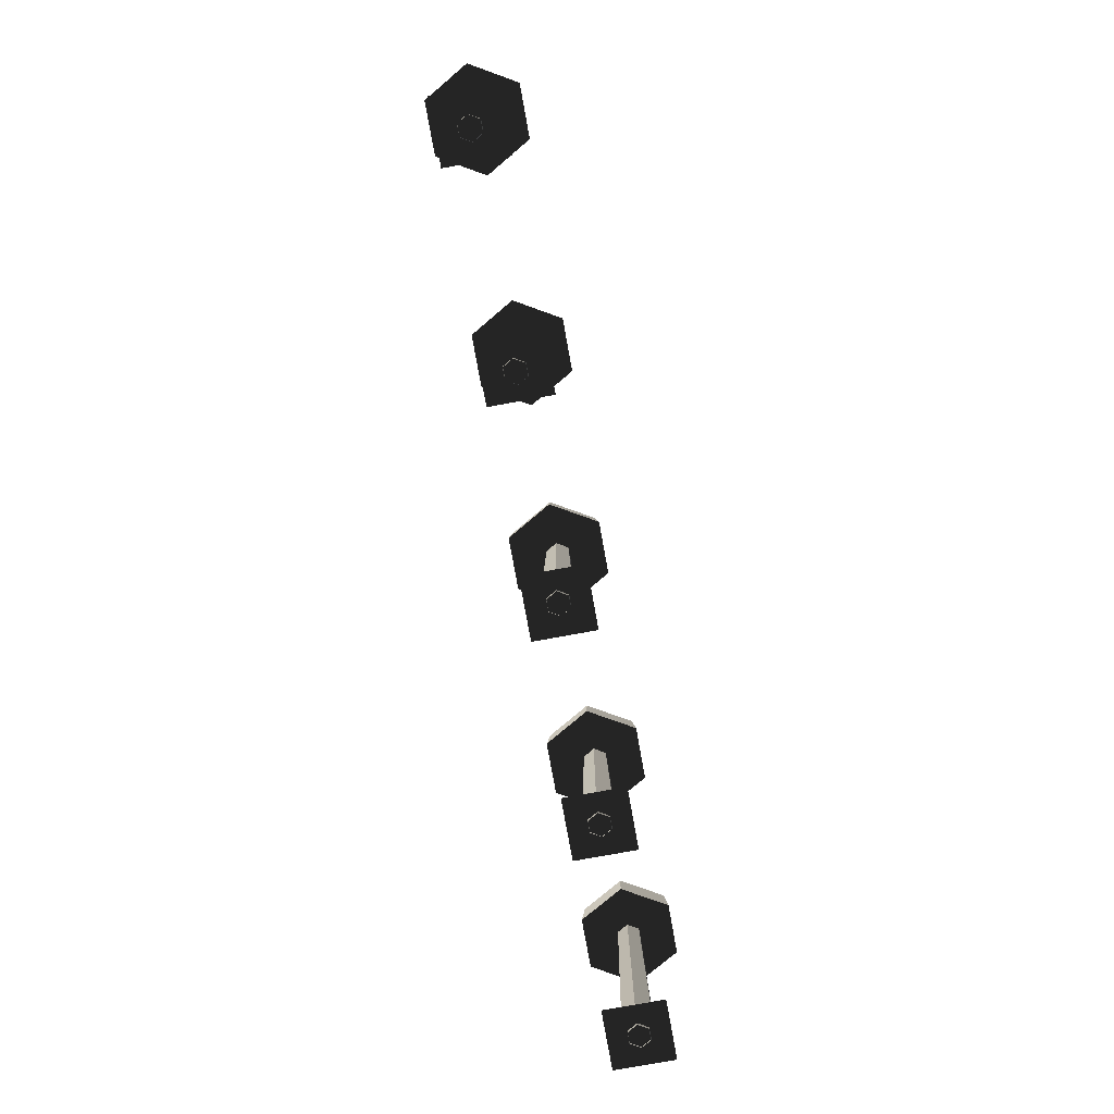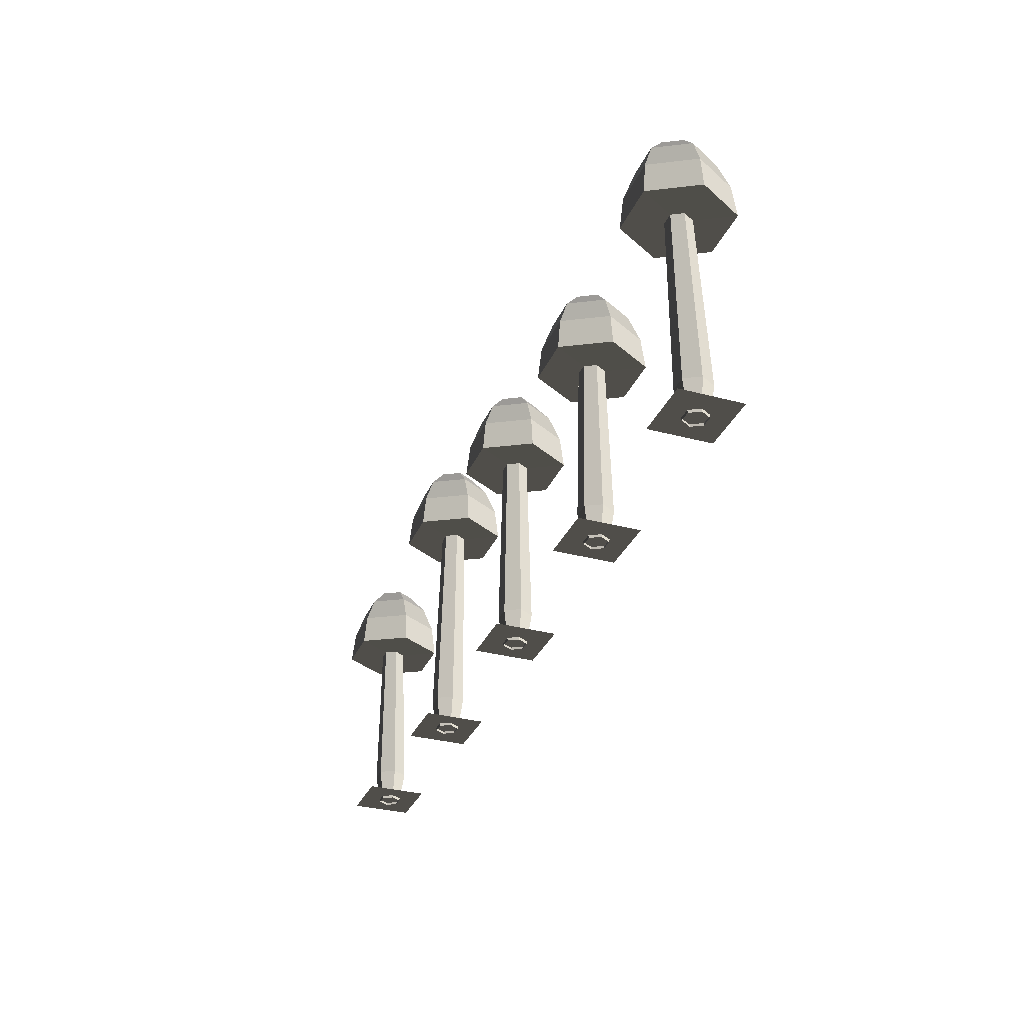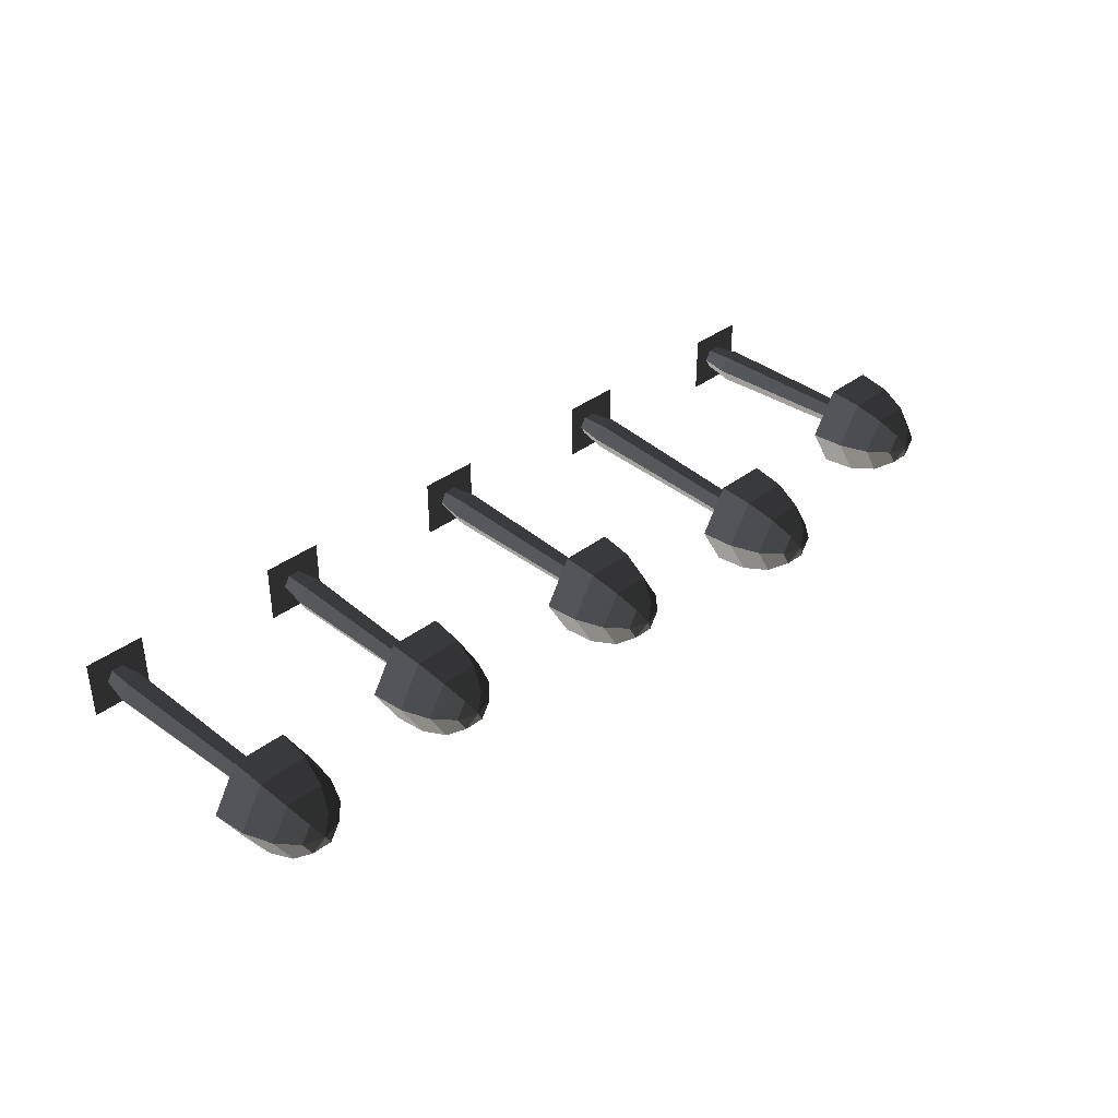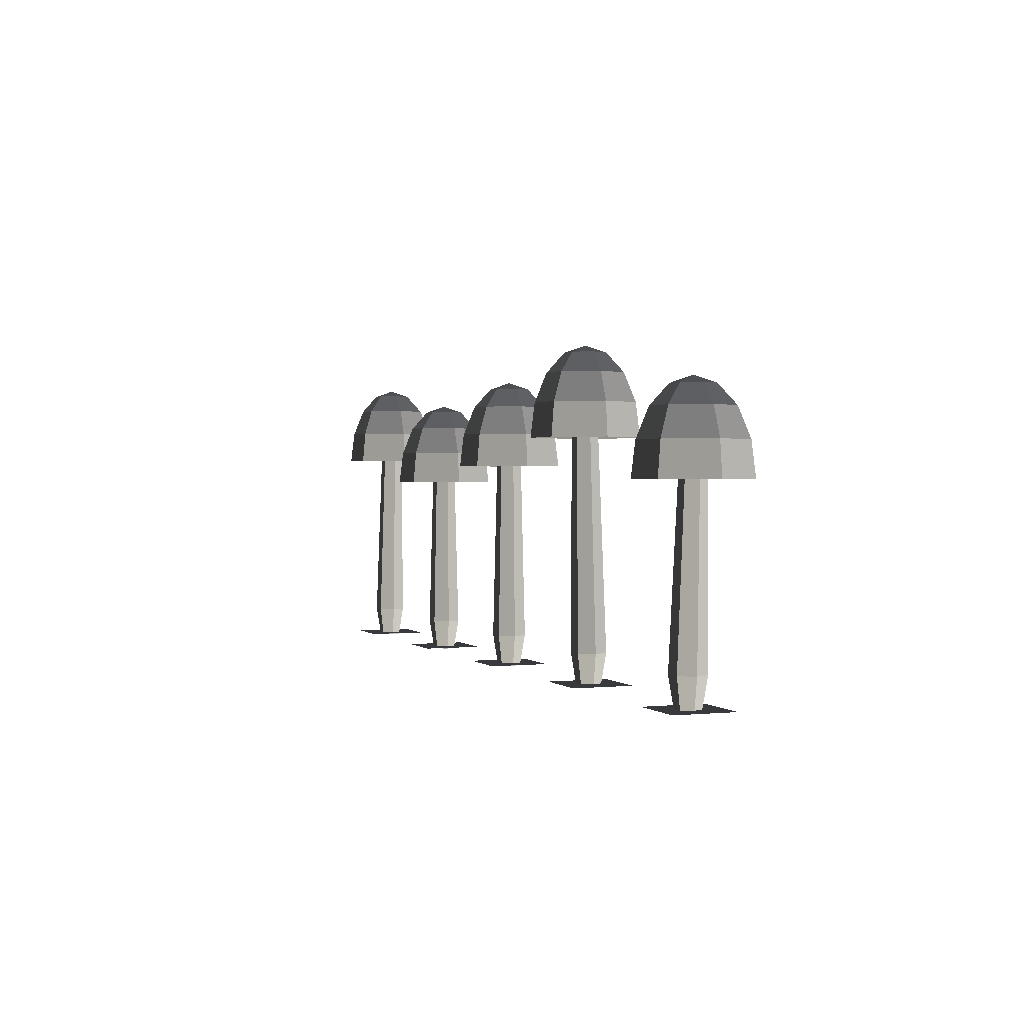
<metadata>
{"format":"obj","ext":"obj","renderer":"f3d","projection":"perspective","resolution":1024,"background":"white","views":[{"elev":-78.2,"azim":-79.7,"up":"+Y"},{"elev":-32.1,"azim":69.4,"up":"+Y"},{"elev":37.3,"azim":135.9,"up":"+Z"},{"elev":1.1,"azim":-111.2,"up":"+Y"}]}
</metadata>
<code>
v 5.867 -0.0001 0
v 5.933 -0.0001 0.1154
v 5.807 0.3633 0
v 5.903 0.3633 0.1675
v 6.097 0.3633 0.1675
v 6.067 -0.0001 0.1154
v 6.193 0.3633 0
v 6.133 -0.0001 0
v 6.097 0.3633 -0.1675
v 6.067 -0.0001 -0.1154
v 5.903 0.3633 -0.1675
v 5.933 -0.0001 -0.1154
v 5.807 0.3633 0
v 5.867 -0.0001 0
v 5.827 2.501 -0.1258
v 5.755 2.501 0
v 6.097 0.3633 -0.1675
v 5.973 2.501 -0.1258
v 6.193 0.3633 0
v 6.045 2.501 0
v 6.097 0.3633 0.1675
v 5.973 2.501 0.1258
v 5.903 0.3633 0.1675
v 5.827 2.501 0.1258
v 5.807 0.3633 0
v 5.755 2.501 0
v 5.3 2.5 0
v 5.6 2.5 0.5196
v 6.2 2.5 0.5196
v 5.973 2.501 0.1258
v 6.5 2.5 0
v 6.045 2.501 0
v 6.2 2.5 -0.5196
v 5.973 2.501 -0.1258
v 5.6 2.5 -0.5196
v 5.827 2.501 -0.1258
v 5.3 2.5 0
v 5.755 2.501 0
v 5.623 2.883 -0.4801
v 5.346 2.883 0
v 5.623 2.883 0.4801
v 5.6 2.5 0.5196
v 6.177 2.883 0.4801
v 6.2 2.5 0.5196
v 6.454 2.883 0
v 6.5 2.5 0
v 6.177 2.883 -0.4801
v 6.2 2.5 -0.5196
v 5.623 2.883 -0.4801
v 5.6 2.5 -0.5196
v 6.112 3.207 -0.3674
v 5.688 3.207 -0.3674
v 5.476 3.207 0
v 5.346 2.883 0
v 5.688 3.207 0.3674
v 5.623 2.883 0.4801
v 6.112 3.207 0.3674
v 6.177 2.883 0.4801
v 6.324 3.207 0
v 6.454 2.883 0
v 6.112 3.207 -0.3674
v 6.177 2.883 -0.4801
v 6.13 3.424 0
v 6.015 3.424 -0.1988
v 5.9 3.5 0
v 5.9 3.5 0
v 5.785 3.424 -0.1988
v 5.785 3.424 -0.1988
v 5.688 3.207 -0.3674
v 6.112 3.207 -0.3674
v 5.67 3.424 0
v 5.476 3.207 0
v 5.9 3.5 0
v 5.9 3.5 0
v 5.785 3.424 0.1988
v 5.785 3.424 0.1988
v 5.688 3.207 0.3674
v 5.476 3.207 0
v 6.015 3.424 0.1988
v 6.112 3.207 0.3674
v 5.9 3.5 0
v 5.9 3.5 0
v 6.13 3.424 0
v 6.13 3.424 0
v 6.324 3.207 0
v 6.112 3.207 0.3674
v 6.35 0.03 0.35
v 6.35 0.03 -0.35
v 5.65 0.03 0.35
v 5.65 0.03 -0.35
v 3.467 -0.0001 0
v 3.533 -0.0001 0.1154
v 3.407 0.3633 0
v 3.503 0.3633 0.1675
v 3.697 0.3633 0.1675
v 3.667 -0.0001 0.1154
v 3.793 0.3633 0
v 3.733 -0.0001 0
v 3.697 0.3633 -0.1675
v 3.667 -0.0001 -0.1154
v 3.503 0.3633 -0.1675
v 3.533 -0.0001 -0.1154
v 3.407 0.3633 0
v 3.467 -0.0001 0
v 3.527 2.201 -0.1258
v 3.455 2.201 0
v 3.697 0.3633 -0.1675
v 3.673 2.201 -0.1258
v 3.793 0.3633 0
v 3.745 2.201 0
v 3.697 0.3633 0.1675
v 3.673 2.201 0.1258
v 3.503 0.3633 0.1675
v 3.527 2.201 0.1258
v 3.407 0.3633 0
v 3.455 2.201 0
v 3 2.2 0
v 3.3 2.2 0.5196
v 3.9 2.2 0.5196
v 3.673 2.201 0.1258
v 4.2 2.2 0
v 3.745 2.201 0
v 3.9 2.2 -0.5196
v 3.673 2.201 -0.1258
v 3.3 2.2 -0.5196
v 3.527 2.201 -0.1258
v 3 2.2 0
v 3.455 2.201 0
v 3.323 2.583 -0.4801
v 3.046 2.583 0
v 3.323 2.583 0.4801
v 3.3 2.2 0.5196
v 3.877 2.583 0.4801
v 3.9 2.2 0.5196
v 4.154 2.583 0
v 4.2 2.2 0
v 3.877 2.583 -0.4801
v 3.9 2.2 -0.5196
v 3.323 2.583 -0.4801
v 3.3 2.2 -0.5196
v 3.812 2.907 -0.3674
v 3.388 2.907 -0.3674
v 3.176 2.907 0
v 3.046 2.583 0
v 3.388 2.907 0.3674
v 3.323 2.583 0.4801
v 3.812 2.907 0.3674
v 3.877 2.583 0.4801
v 4.024 2.907 0
v 4.154 2.583 0
v 3.812 2.907 -0.3674
v 3.877 2.583 -0.4801
v 3.83 3.124 0
v 3.715 3.124 -0.1988
v 3.6 3.2 0
v 3.6 3.2 0
v 3.485 3.124 -0.1988
v 3.485 3.124 -0.1988
v 3.388 2.907 -0.3674
v 3.812 2.907 -0.3674
v 3.37 3.124 0
v 3.176 2.907 0
v 3.6 3.2 0
v 3.6 3.2 0
v 3.485 3.124 0.1988
v 3.485 3.124 0.1988
v 3.388 2.907 0.3674
v 3.176 2.907 0
v 3.715 3.124 0.1988
v 3.812 2.907 0.3674
v 3.6 3.2 0
v 3.6 3.2 0
v 3.83 3.124 0
v 3.83 3.124 0
v 4.024 2.907 0
v 3.812 2.907 0.3674
v 3.95 0.03 0.35
v 3.95 0.03 -0.35
v 3.25 0.03 0.35
v 3.25 0.03 -0.35
v -1.333 -0.0001 0
v -1.267 -0.0001 0.1154
v -1.393 0.3633 0
v -1.297 0.3633 0.1675
v -1.103 0.3633 0.1675
v -1.133 -0.0001 0.1154
v -1.007 0.3633 0
v -1.067 -0.0001 0
v -1.103 0.3633 -0.1675
v -1.133 -0.0001 -0.1154
v -1.297 0.3633 -0.1675
v -1.267 -0.0001 -0.1154
v -1.393 0.3633 0
v -1.333 -0.0001 0
v -1.173 2.701 -0.1258
v -1.245 2.701 0
v -1.103 0.3633 -0.1675
v -1.027 2.701 -0.1258
v -1.007 0.3633 0
v -0.9547 2.701 0
v -1.103 0.3633 0.1675
v -1.027 2.701 0.1258
v -1.297 0.3633 0.1675
v -1.173 2.701 0.1258
v -1.393 0.3633 0
v -1.245 2.701 0
v -1.7 2.7 0
v -1.4 2.7 0.5196
v -0.8 2.7 0.5196
v -1.027 2.701 0.1258
v -0.5 2.7 0
v -0.9547 2.701 0
v -0.8 2.7 -0.5196
v -1.027 2.701 -0.1258
v -1.4 2.7 -0.5196
v -1.173 2.701 -0.1258
v -1.7 2.7 0
v -1.245 2.701 0
v -1.377 3.083 -0.4801
v -1.654 3.083 0
v -1.377 3.083 0.4801
v -1.4 2.7 0.5196
v -0.8228 3.083 0.4801
v -0.8 2.7 0.5196
v -0.5457 3.083 0
v -0.5 2.7 0
v -0.8228 3.083 -0.4801
v -0.8 2.7 -0.5196
v -1.377 3.083 -0.4801
v -1.4 2.7 -0.5196
v -0.8879 3.407 -0.3674
v -1.312 3.407 -0.3674
v -1.524 3.407 0
v -1.654 3.083 0
v -1.312 3.407 0.3674
v -1.377 3.083 0.4801
v -0.8879 3.407 0.3674
v -0.8228 3.083 0.4801
v -0.6757 3.407 0
v -0.5457 3.083 0
v -0.8879 3.407 -0.3674
v -0.8228 3.083 -0.4801
v -0.8704 3.624 0
v -0.9852 3.624 -0.1988
v -1.1 3.7 0
v -1.1 3.7 0
v -1.215 3.624 -0.1988
v -1.215 3.624 -0.1988
v -1.312 3.407 -0.3674
v -0.8879 3.407 -0.3674
v -1.33 3.624 0
v -1.524 3.407 0
v -1.1 3.7 0
v -1.1 3.7 0
v -1.215 3.624 0.1988
v -1.215 3.624 0.1988
v -1.312 3.407 0.3674
v -1.524 3.407 0
v -0.9852 3.624 0.1988
v -0.8879 3.407 0.3674
v -1.1 3.7 0
v -1.1 3.7 0
v -0.8704 3.624 0
v -0.8704 3.624 0
v -0.6757 3.407 0
v -0.8879 3.407 0.3674
v -0.9 0.03 0.35
v -0.9 0.03 -0.35
v -1.6 0.03 0.35
v -1.6 0.03 -0.35
v -3.733 -0.0001 0
v -3.667 -0.0001 0.1154
v -3.793 0.3633 0
v -3.697 0.3633 0.1675
v -3.503 0.3633 0.1675
v -3.533 -0.0001 0.1154
v -3.407 0.3633 0
v -3.467 -0.0001 0
v -3.503 0.3633 -0.1675
v -3.533 -0.0001 -0.1154
v -3.697 0.3633 -0.1675
v -3.667 -0.0001 -0.1154
v -3.793 0.3633 0
v -3.733 -0.0001 0
v -3.773 2.251 -0.1258
v -3.845 2.251 0
v -3.503 0.3633 -0.1675
v -3.627 2.251 -0.1258
v -3.407 0.3633 0
v -3.555 2.251 0
v -3.503 0.3633 0.1675
v -3.627 2.251 0.1258
v -3.697 0.3633 0.1675
v -3.773 2.251 0.1258
v -3.793 0.3633 0
v -3.845 2.251 0
v -4.3 2.25 0
v -4 2.25 0.5196
v -3.4 2.25 0.5196
v -3.627 2.251 0.1258
v -3.1 2.25 0
v -3.555 2.251 0
v -3.4 2.25 -0.5196
v -3.627 2.251 -0.1258
v -4 2.25 -0.5196
v -3.773 2.251 -0.1258
v -4.3 2.25 0
v -3.845 2.251 0
v -3.977 2.633 -0.4801
v -4.254 2.633 0
v -3.977 2.633 0.4801
v -4 2.25 0.5196
v -3.423 2.633 0.4801
v -3.4 2.25 0.5196
v -3.146 2.633 0
v -3.1 2.25 0
v -3.423 2.633 -0.4801
v -3.4 2.25 -0.5196
v -3.977 2.633 -0.4801
v -4 2.25 -0.5196
v -3.488 2.957 -0.3674
v -3.912 2.957 -0.3674
v -4.124 2.957 0
v -4.254 2.633 0
v -3.912 2.957 0.3674
v -3.977 2.633 0.4801
v -3.488 2.957 0.3674
v -3.423 2.633 0.4801
v -3.276 2.957 0
v -3.146 2.633 0
v -3.488 2.957 -0.3674
v -3.423 2.633 -0.4801
v -3.47 3.174 0
v -3.585 3.174 -0.1988
v -3.7 3.25 0
v -3.7 3.25 0
v -3.815 3.174 -0.1988
v -3.815 3.174 -0.1988
v -3.912 2.957 -0.3674
v -3.488 2.957 -0.3674
v -3.93 3.174 0
v -4.124 2.957 0
v -3.7 3.25 0
v -3.7 3.25 0
v -3.815 3.174 0.1988
v -3.815 3.174 0.1988
v -3.912 2.957 0.3674
v -4.124 2.957 0
v -3.585 3.174 0.1988
v -3.488 2.957 0.3674
v -3.7 3.25 0
v -3.7 3.25 0
v -3.47 3.174 0
v -3.47 3.174 0
v -3.276 2.957 0
v -3.488 2.957 0.3674
v -3.274 0.03 0.35
v -3.274 0.03 -0.35
v -3.974 0.03 0.35
v -3.974 0.03 -0.35
v 1.067 -0.0001 0
v 1.133 -0.0001 0.1154
v 1.007 0.3633 0
v 1.103 0.3633 0.1675
v 1.297 0.3633 0.1675
v 1.267 -0.0001 0.1154
v 1.393 0.3633 0
v 1.333 -0.0001 0
v 1.297 0.3633 -0.1675
v 1.267 -0.0001 -0.1154
v 1.103 0.3633 -0.1675
v 1.133 -0.0001 -0.1154
v 1.007 0.3633 0
v 1.067 -0.0001 0
v 1.127 2.401 -0.1258
v 1.055 2.401 0
v 1.297 0.3633 -0.1675
v 1.273 2.401 -0.1258
v 1.393 0.3633 0
v 1.345 2.401 0
v 1.297 0.3633 0.1675
v 1.273 2.401 0.1258
v 1.103 0.3633 0.1675
v 1.127 2.401 0.1258
v 1.007 0.3633 0
v 1.055 2.401 0
v 0.6 2.4 0
v 0.9 2.4 0.5196
v 1.5 2.4 0.5196
v 1.273 2.401 0.1258
v 1.8 2.4 0
v 1.345 2.401 0
v 1.5 2.4 -0.5196
v 1.273 2.401 -0.1258
v 0.9 2.4 -0.5196
v 1.127 2.401 -0.1258
v 0.6 2.4 0
v 1.055 2.401 0
v 0.9228 2.783 -0.4801
v 0.6457 2.783 0
v 0.9228 2.783 0.4801
v 0.9 2.4 0.5196
v 1.477 2.783 0.4801
v 1.5 2.4 0.5196
v 1.754 2.783 0
v 1.8 2.4 0
v 1.477 2.783 -0.4801
v 1.5 2.4 -0.5196
v 0.9228 2.783 -0.4801
v 0.9 2.4 -0.5196
v 1.412 3.107 -0.3674
v 0.9879 3.107 -0.3674
v 0.7757 3.107 0
v 0.6457 2.783 0
v 0.9879 3.107 0.3674
v 0.9228 2.783 0.4801
v 1.412 3.107 0.3674
v 1.477 2.783 0.4801
v 1.624 3.107 0
v 1.754 2.783 0
v 1.412 3.107 -0.3674
v 1.477 2.783 -0.4801
v 1.43 3.324 0
v 1.315 3.324 -0.1988
v 1.2 3.4 0
v 1.2 3.4 0
v 1.085 3.324 -0.1988
v 1.085 3.324 -0.1988
v 0.9879 3.107 -0.3674
v 1.412 3.107 -0.3674
v 0.9704 3.324 0
v 0.7757 3.107 0
v 1.2 3.4 0
v 1.2 3.4 0
v 1.085 3.324 0.1988
v 1.085 3.324 0.1988
v 0.9879 3.107 0.3674
v 0.7757 3.107 0
v 1.315 3.324 0.1988
v 1.412 3.107 0.3674
v 1.2 3.4 0
v 1.2 3.4 0
v 1.43 3.324 0
v 1.43 3.324 0
v 1.624 3.107 0
v 1.412 3.107 0.3674
v 1.55 0.03 0.35
v 1.55 0.03 -0.35
v 0.85 0.03 0.35
v 0.85 0.03 -0.35
g Group_001
f 1 2 4 3
f 4 2 6 5
f 5 6 8 7
f 7 8 10 9
f 9 10 12 11
f 11 12 14 13
f 11 13 16 15
f 11 15 18 17
f 17 18 20 19
f 19 20 22 21
f 21 22 24 23
f 23 24 26 25
f 26 24 28 27
f 28 24 30 29
f 29 30 32 31
f 31 32 34 33
f 33 34 36 35
f 35 36 38 37
f 35 37 40 39
f 40 37 42 41
f 41 42 44 43
f 43 44 46 45
f 45 46 48 47
f 47 48 50 49
f 47 49 52 51
f 52 49 54 53
f 53 54 56 55
f 55 56 58 57
f 57 58 60 59
f 59 60 62 61
f 59 61 64 63
f 63 64 65
f 65 64 67
f 67 64 70 69
f 67 69 72 71
f 67 71 73
f 73 71 75
f 75 71 78 77
f 75 77 80 79
f 75 79 81
f 81 79 83
f 83 79 86 85
g Group_002
f 87 88 90 89
g Group_003
f 91 92 94 93
f 94 92 96 95
f 95 96 98 97
f 97 98 100 99
f 99 100 102 101
f 101 102 104 103
f 101 103 106 105
f 101 105 108 107
f 107 108 110 109
f 109 110 112 111
f 111 112 114 113
f 113 114 116 115
f 116 114 118 117
f 118 114 120 119
f 119 120 122 121
f 121 122 124 123
f 123 124 126 125
f 125 126 128 127
f 125 127 130 129
f 130 127 132 131
f 131 132 134 133
f 133 134 136 135
f 135 136 138 137
f 137 138 140 139
f 137 139 142 141
f 142 139 144 143
f 143 144 146 145
f 145 146 148 147
f 147 148 150 149
f 149 150 152 151
f 149 151 154 153
f 153 154 155
f 155 154 157
f 157 154 160 159
f 157 159 162 161
f 157 161 163
f 163 161 165
f 165 161 168 167
f 165 167 170 169
f 165 169 171
f 171 169 173
f 173 169 176 175
g Group_004
f 177 178 180 179
g Group_005
f 181 182 184 183
f 184 182 186 185
f 185 186 188 187
f 187 188 190 189
f 189 190 192 191
f 191 192 194 193
f 191 193 196 195
f 191 195 198 197
f 197 198 200 199
f 199 200 202 201
f 201 202 204 203
f 203 204 206 205
f 206 204 208 207
f 208 204 210 209
f 209 210 212 211
f 211 212 214 213
f 213 214 216 215
f 215 216 218 217
f 215 217 220 219
f 220 217 222 221
f 221 222 224 223
f 223 224 226 225
f 225 226 228 227
f 227 228 230 229
f 227 229 232 231
f 232 229 234 233
f 233 234 236 235
f 235 236 238 237
f 237 238 240 239
f 239 240 242 241
f 239 241 244 243
f 243 244 245
f 245 244 247
f 247 244 250 249
f 247 249 252 251
f 247 251 253
f 253 251 255
f 255 251 258 257
f 255 257 260 259
f 255 259 261
f 261 259 263
f 263 259 266 265
g Group_006
f 267 268 270 269
g Group_007
f 271 272 274 273
f 274 272 276 275
f 275 276 278 277
f 277 278 280 279
f 279 280 282 281
f 281 282 284 283
f 281 283 286 285
f 281 285 288 287
f 287 288 290 289
f 289 290 292 291
f 291 292 294 293
f 293 294 296 295
f 296 294 298 297
f 298 294 300 299
f 299 300 302 301
f 301 302 304 303
f 303 304 306 305
f 305 306 308 307
f 305 307 310 309
f 310 307 312 311
f 311 312 314 313
f 313 314 316 315
f 315 316 318 317
f 317 318 320 319
f 317 319 322 321
f 322 319 324 323
f 323 324 326 325
f 325 326 328 327
f 327 328 330 329
f 329 330 332 331
f 329 331 334 333
f 333 334 335
f 335 334 337
f 337 334 340 339
f 337 339 342 341
f 337 341 343
f 343 341 345
f 345 341 348 347
f 345 347 350 349
f 345 349 351
f 351 349 353
f 353 349 356 355
g Group_008
f 357 358 360 359
g Group_009
f 361 362 364 363
f 364 362 366 365
f 365 366 368 367
f 367 368 370 369
f 369 370 372 371
f 371 372 374 373
f 371 373 376 375
f 371 375 378 377
f 377 378 380 379
f 379 380 382 381
f 381 382 384 383
f 383 384 386 385
f 386 384 388 387
f 388 384 390 389
f 389 390 392 391
f 391 392 394 393
f 393 394 396 395
f 395 396 398 397
f 395 397 400 399
f 400 397 402 401
f 401 402 404 403
f 403 404 406 405
f 405 406 408 407
f 407 408 410 409
f 407 409 412 411
f 412 409 414 413
f 413 414 416 415
f 415 416 418 417
f 417 418 420 419
f 419 420 422 421
f 419 421 424 423
f 423 424 425
f 425 424 427
f 427 424 430 429
f 427 429 432 431
f 427 431 433
f 433 431 435
f 435 431 438 437
f 435 437 440 439
f 435 439 441
f 441 439 443
f 443 439 446 445
g Group_010
f 447 448 450 449

</code>
